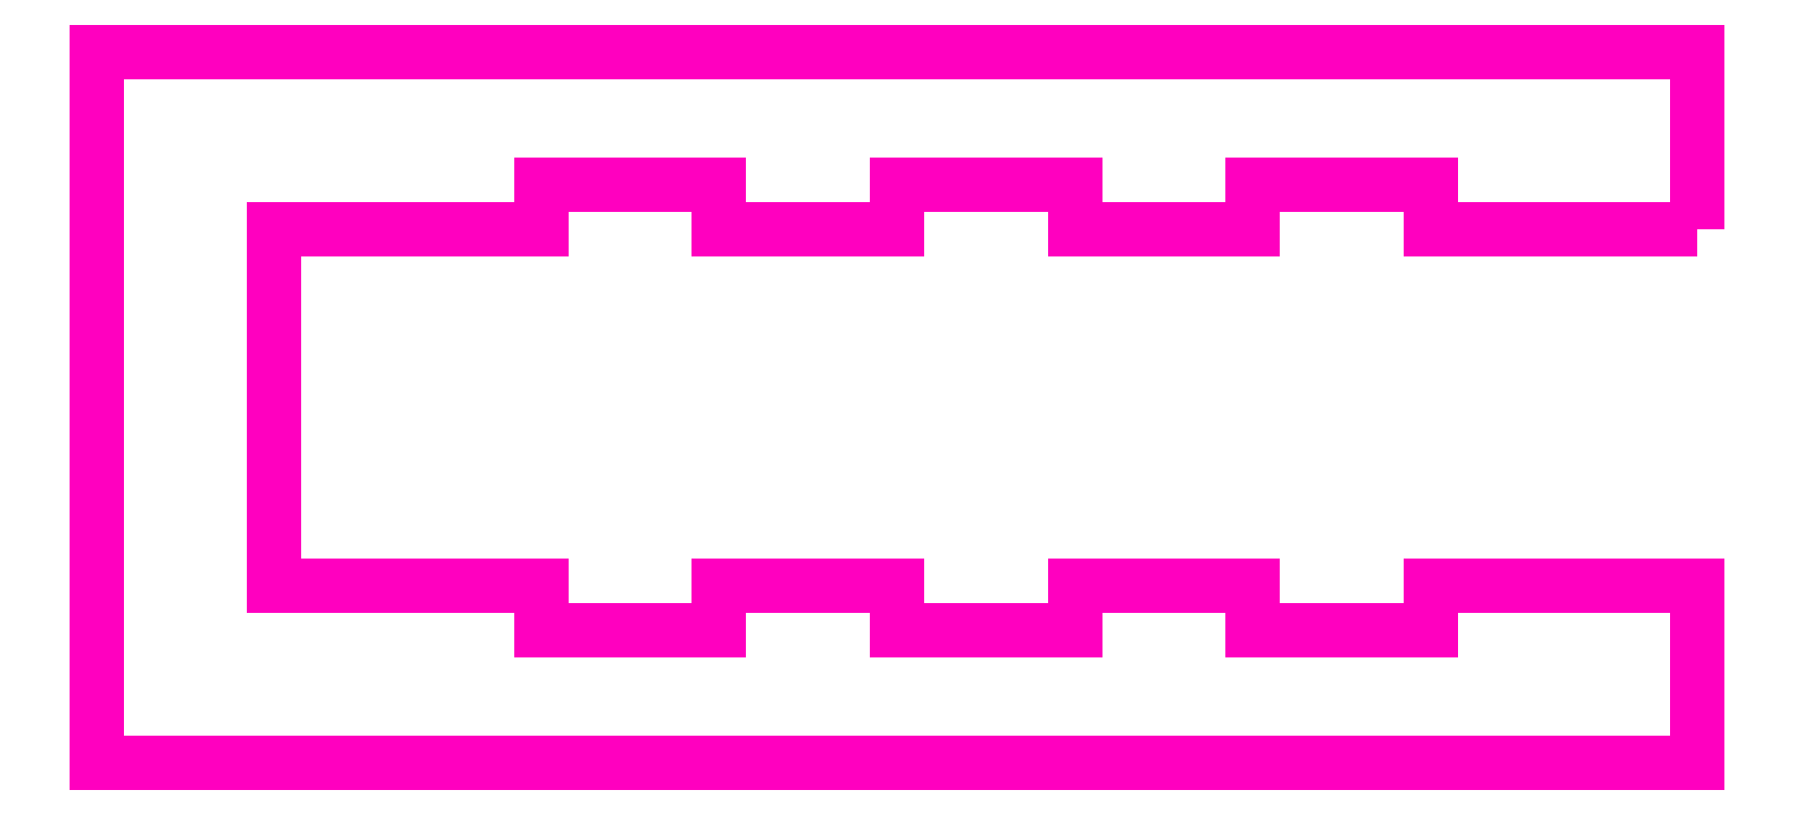
<metadata>
{"format":"dxf","ext":"dxf","renderer":"ezdxf+matplotlib","layout":"modelspace","background":"white","min_lineweight":24,"dpi":150}
</metadata>
<code>
0
SECTION
2
ENTITIES
0
POLYLINE
8
ANA
66
     1
10
0
20
0
30
0
70
     1
0
VERTEX
8
ANA
10
1851
20
3616
30
0
0
VERTEX
8
ANA
10
1851
20
3618
30
0
0
VERTEX
8
ANA
10
1833
20
3618
30
0
0
VERTEX
8
ANA
10
1833
20
3614
30
0
0
VERTEX
8
ANA
10
1833
20
3610
30
0
0
VERTEX
8
ANA
10
1851
20
3610
30
0
0
VERTEX
8
ANA
10
1851
20
3612
30
0
0
VERTEX
8
ANA
10
1848
20
3612
30
0
0
VERTEX
8
ANA
10
1848
20
3611
30
0
0
VERTEX
8
ANA
10
1846
20
3611
30
0
0
VERTEX
8
ANA
10
1846
20
3612
30
0
0
VERTEX
8
ANA
10
1844
20
3612
30
0
0
VERTEX
8
ANA
10
1844
20
3611
30
0
0
VERTEX
8
ANA
10
1842
20
3611
30
0
0
VERTEX
8
ANA
10
1842
20
3612
30
0
0
VERTEX
8
ANA
10
1840
20
3612
30
0
0
VERTEX
8
ANA
10
1840
20
3611
30
0
0
VERTEX
8
ANA
10
1838
20
3611
30
0
0
VERTEX
8
ANA
10
1838
20
3612
30
0
0
VERTEX
8
ANA
10
1835
20
3612
30
0
0
VERTEX
8
ANA
10
1835
20
3614
30
0
0
VERTEX
8
ANA
10
1835
20
3616
30
0
0
VERTEX
8
ANA
10
1838
20
3616
30
0
0
VERTEX
8
ANA
10
1838
20
3616
30
0
0
VERTEX
8
ANA
10
1840
20
3616
30
0
0
VERTEX
8
ANA
10
1840
20
3616
30
0
0
VERTEX
8
ANA
10
1842
20
3616
30
0
0
VERTEX
8
ANA
10
1842
20
3616
30
0
0
VERTEX
8
ANA
10
1844
20
3616
30
0
0
VERTEX
8
ANA
10
1844
20
3616
30
0
0
VERTEX
8
ANA
10
1846
20
3616
30
0
0
VERTEX
8
ANA
10
1846
20
3616
30
0
0
VERTEX
8
ANA
10
1848
20
3616
30
0
0
VERTEX
8
ANA
10
1848
20
3616
30
0
0
SEQEND
8
ANA
0
ENDSEC
0
EOF

</code>
